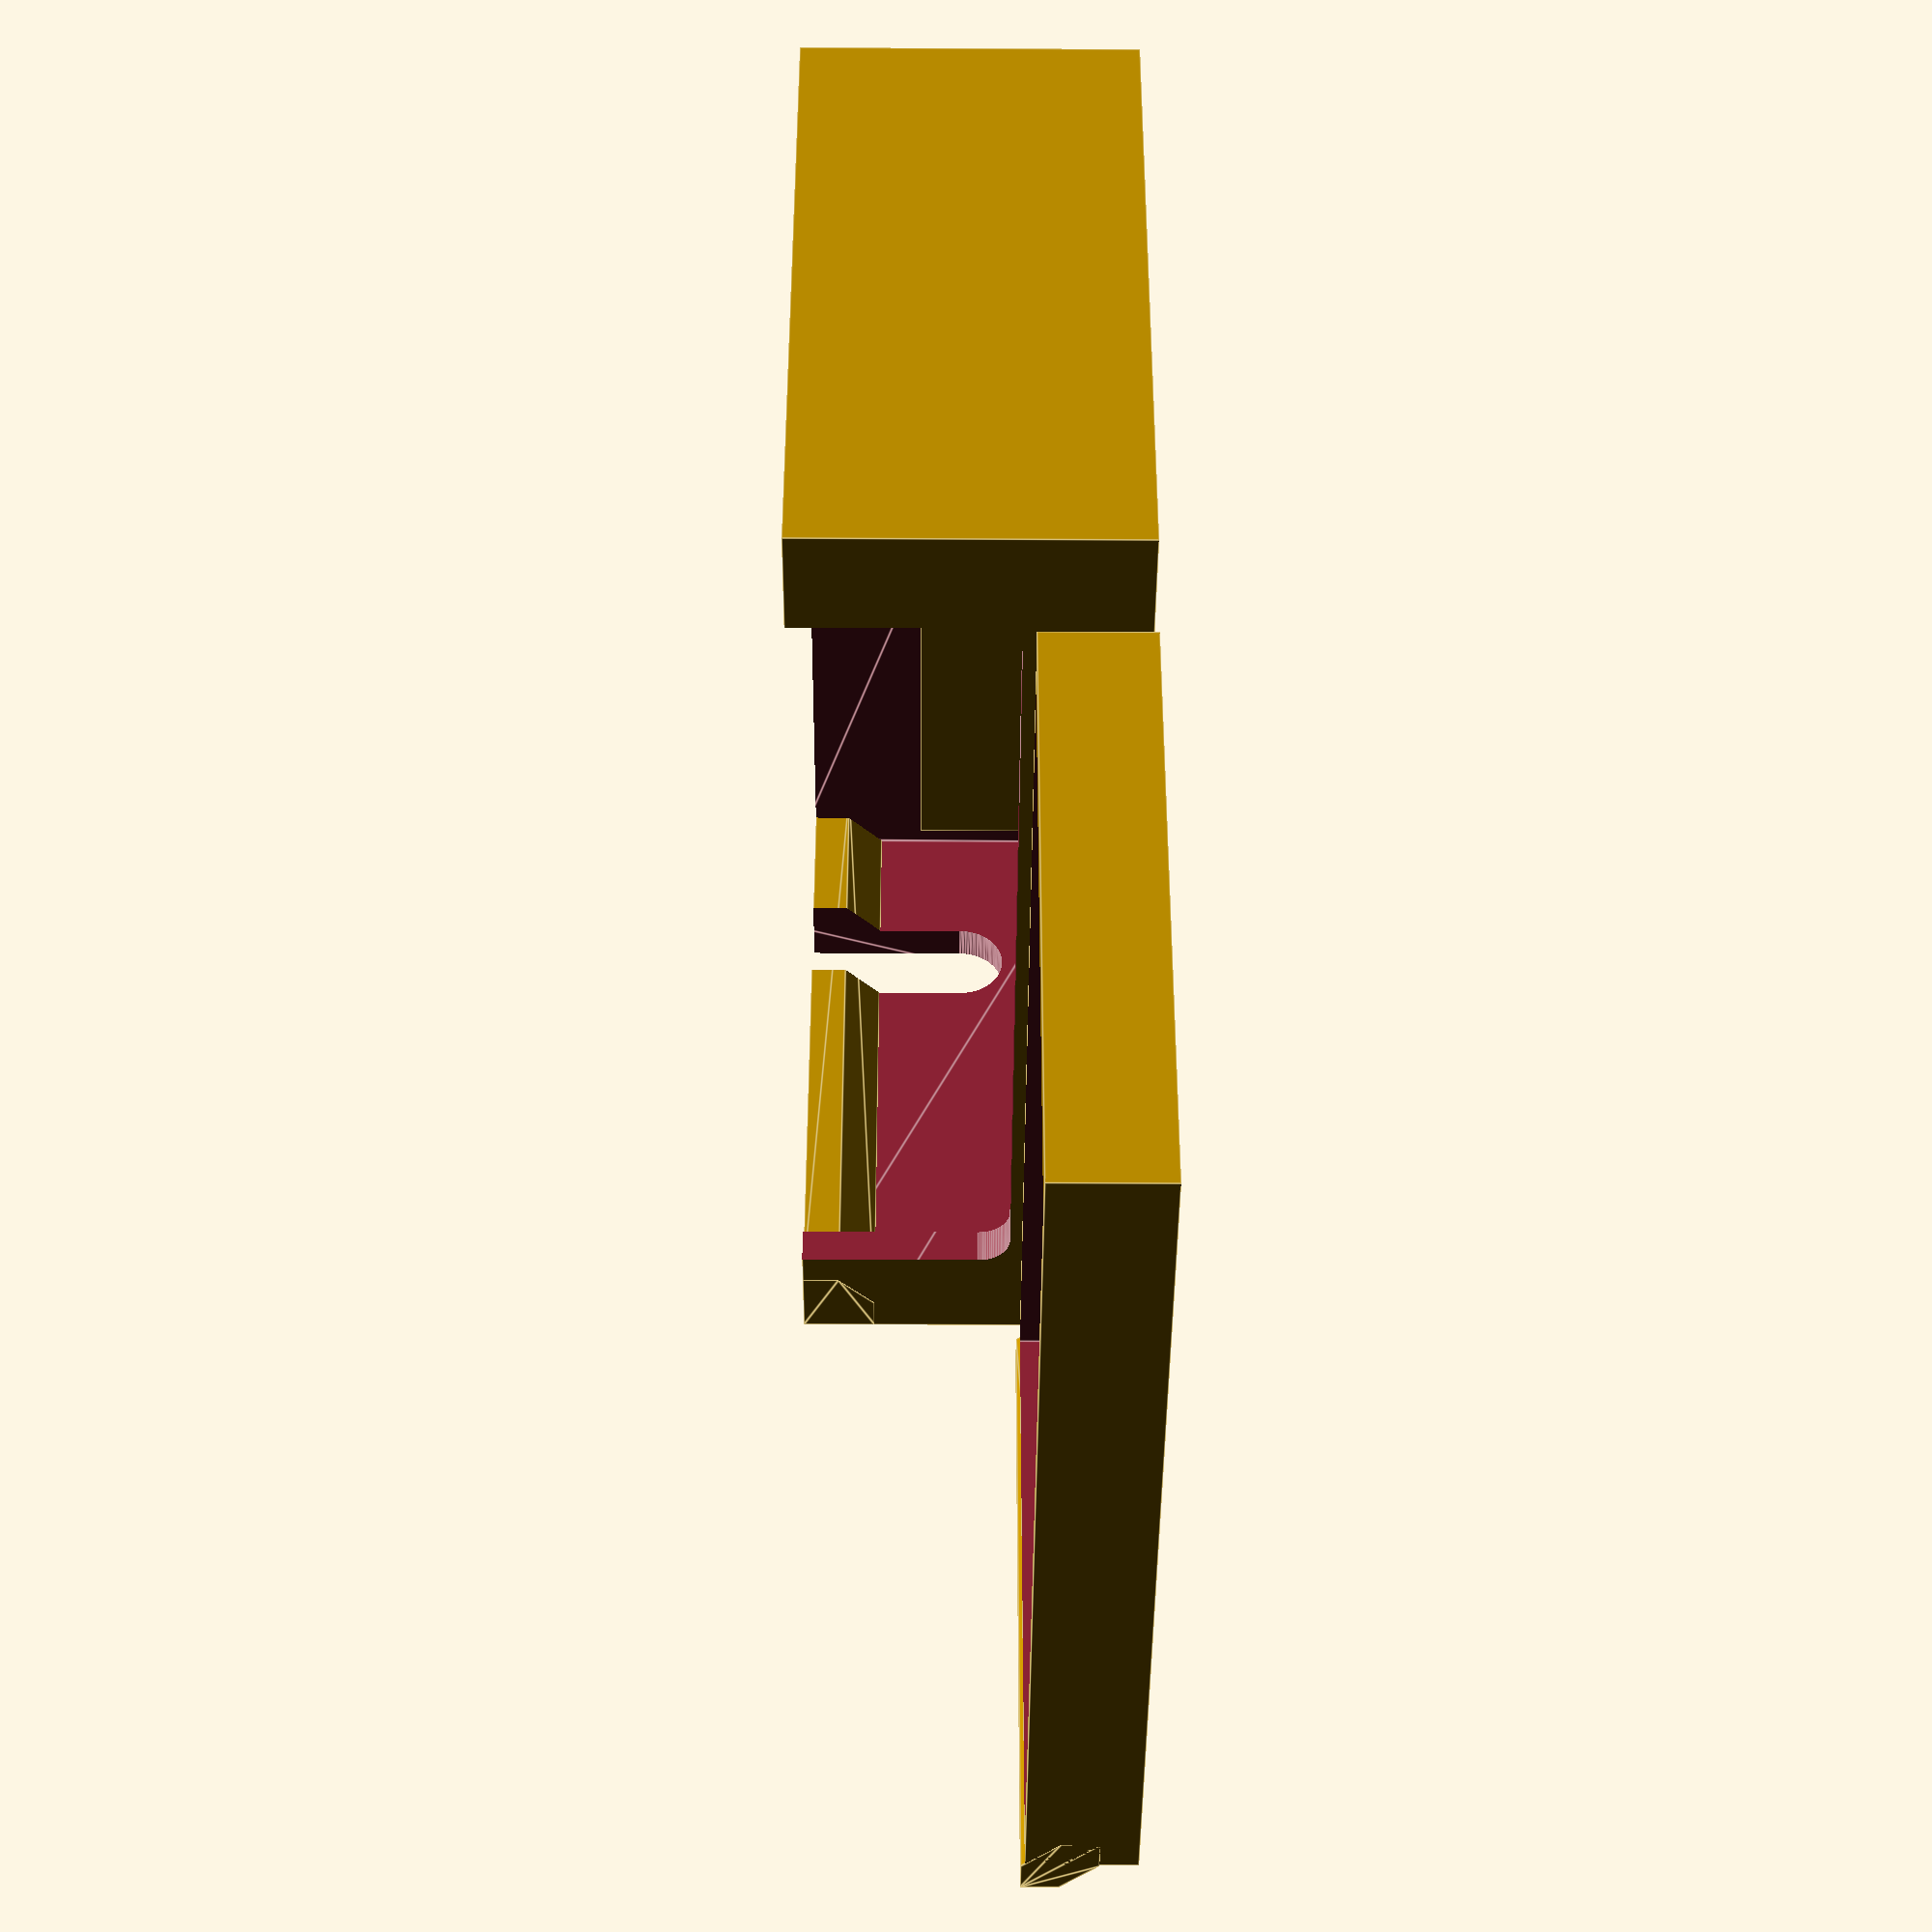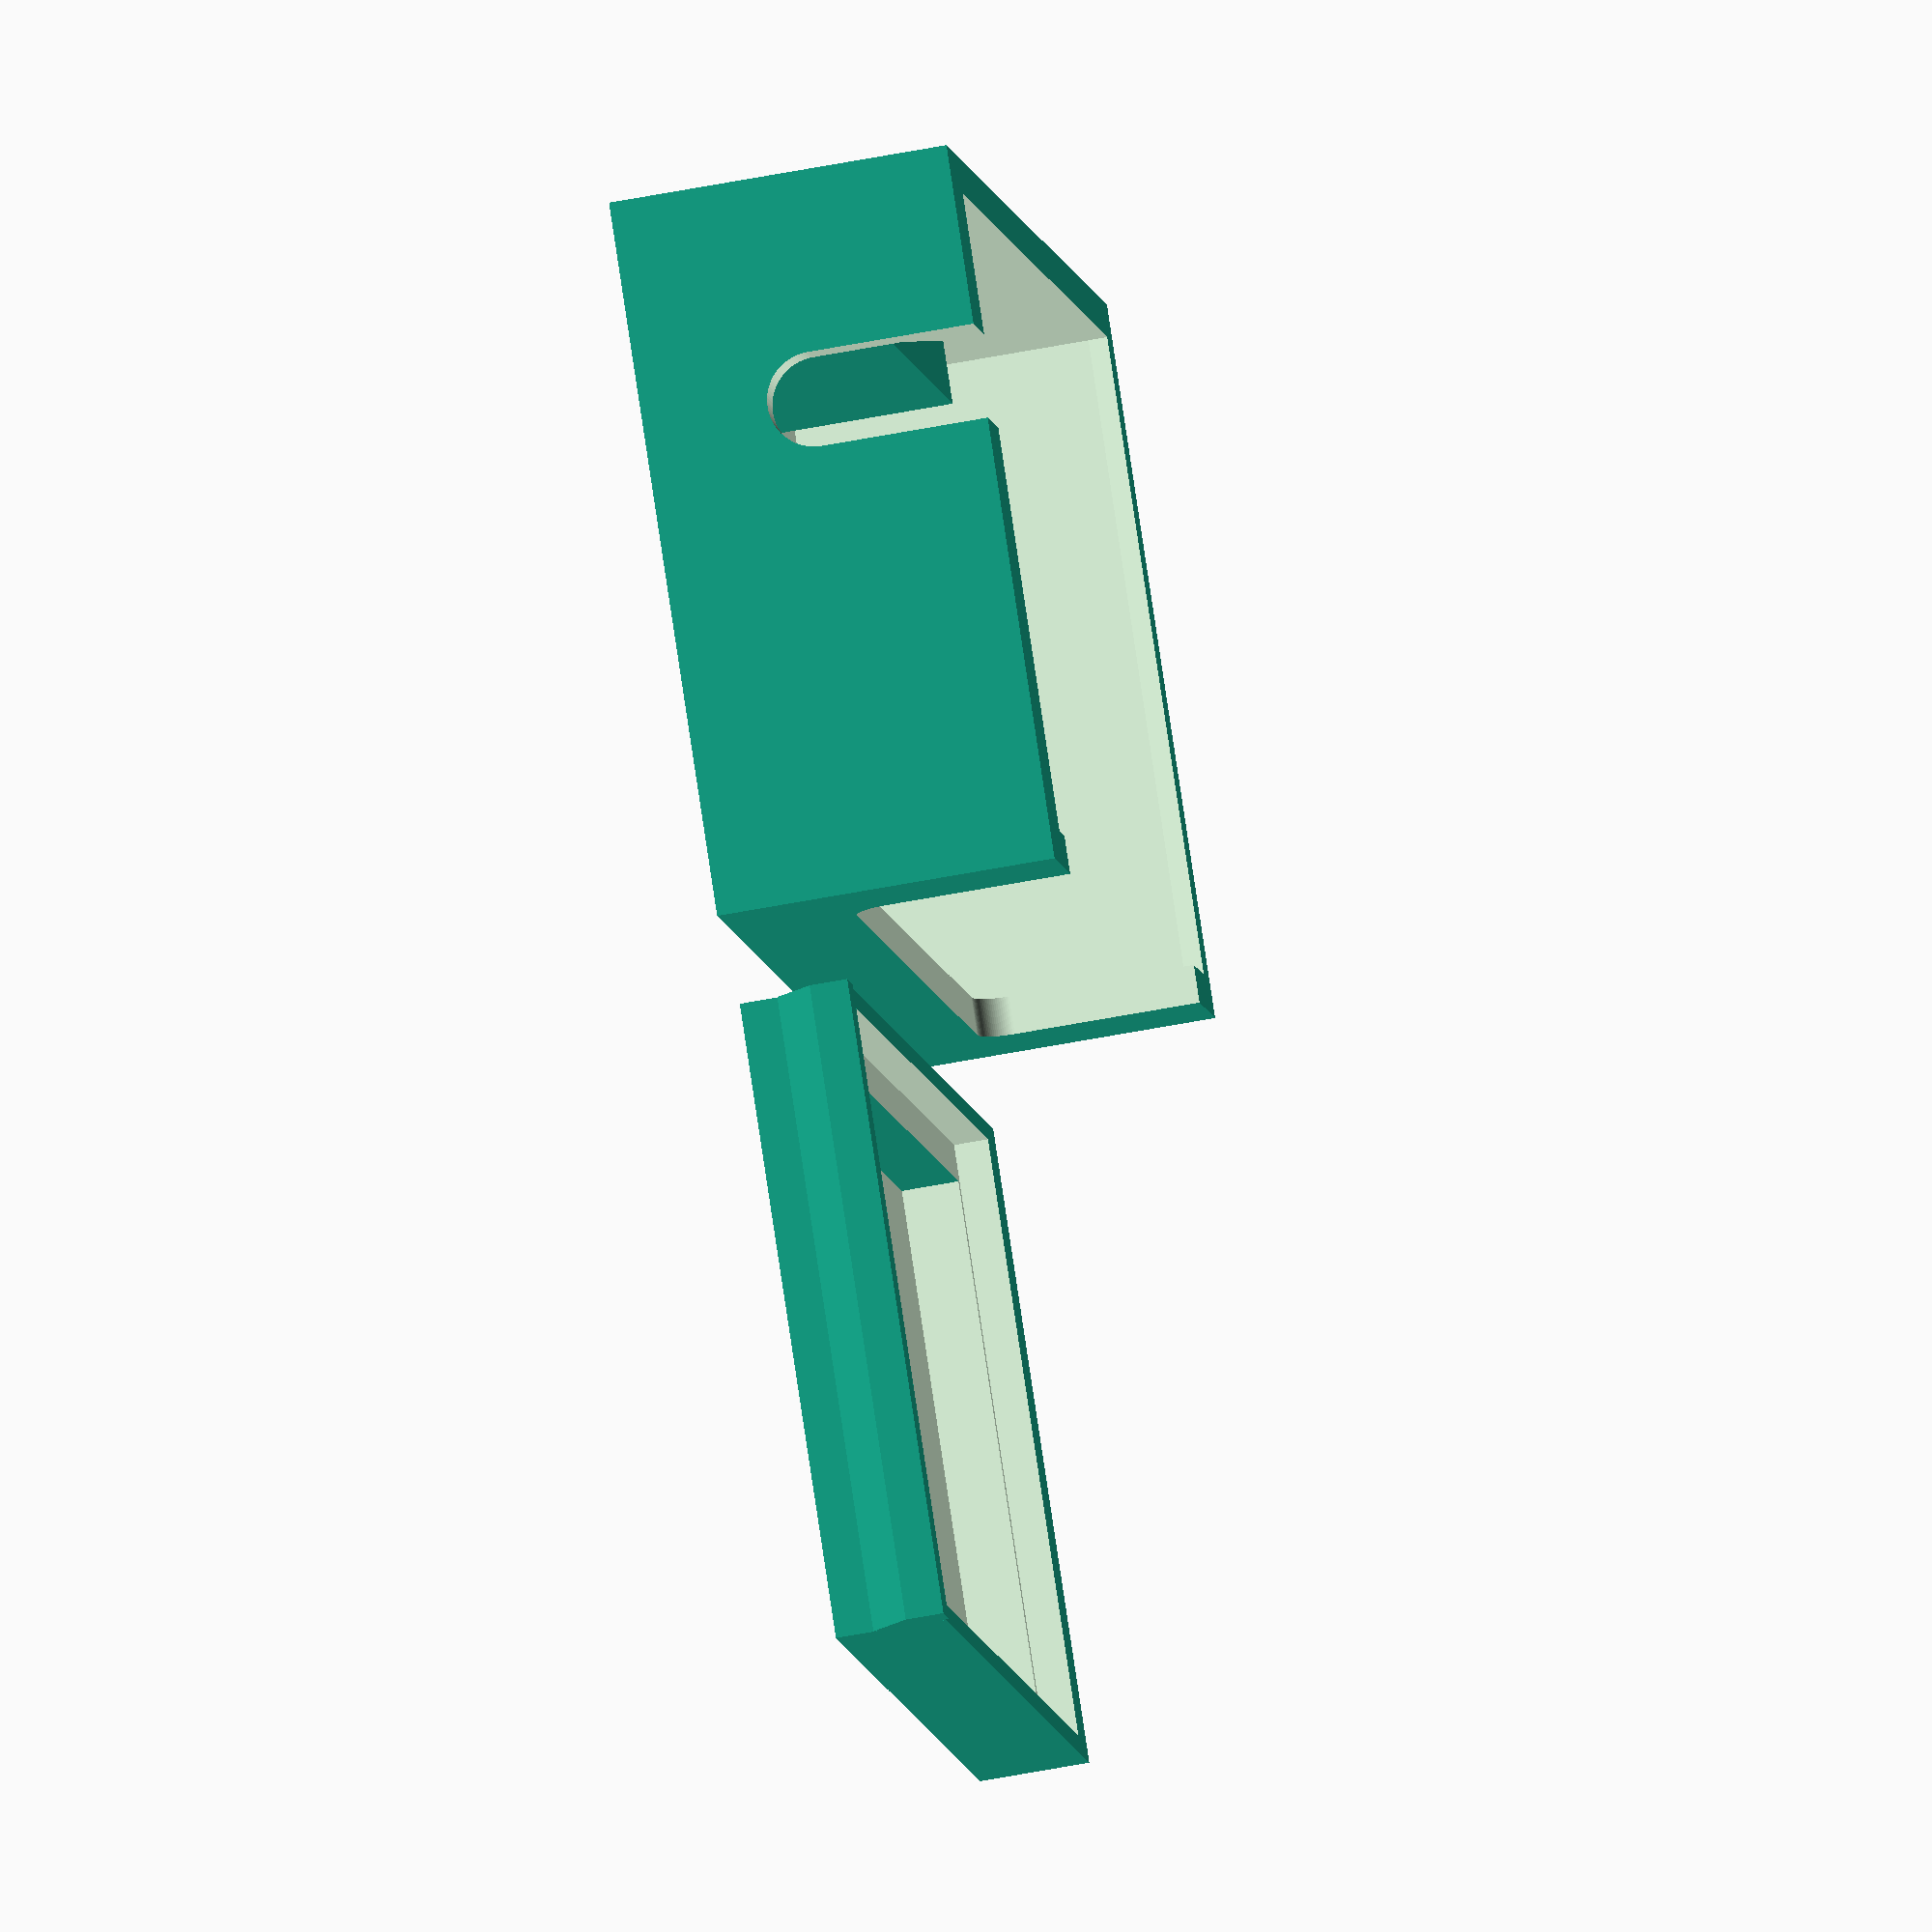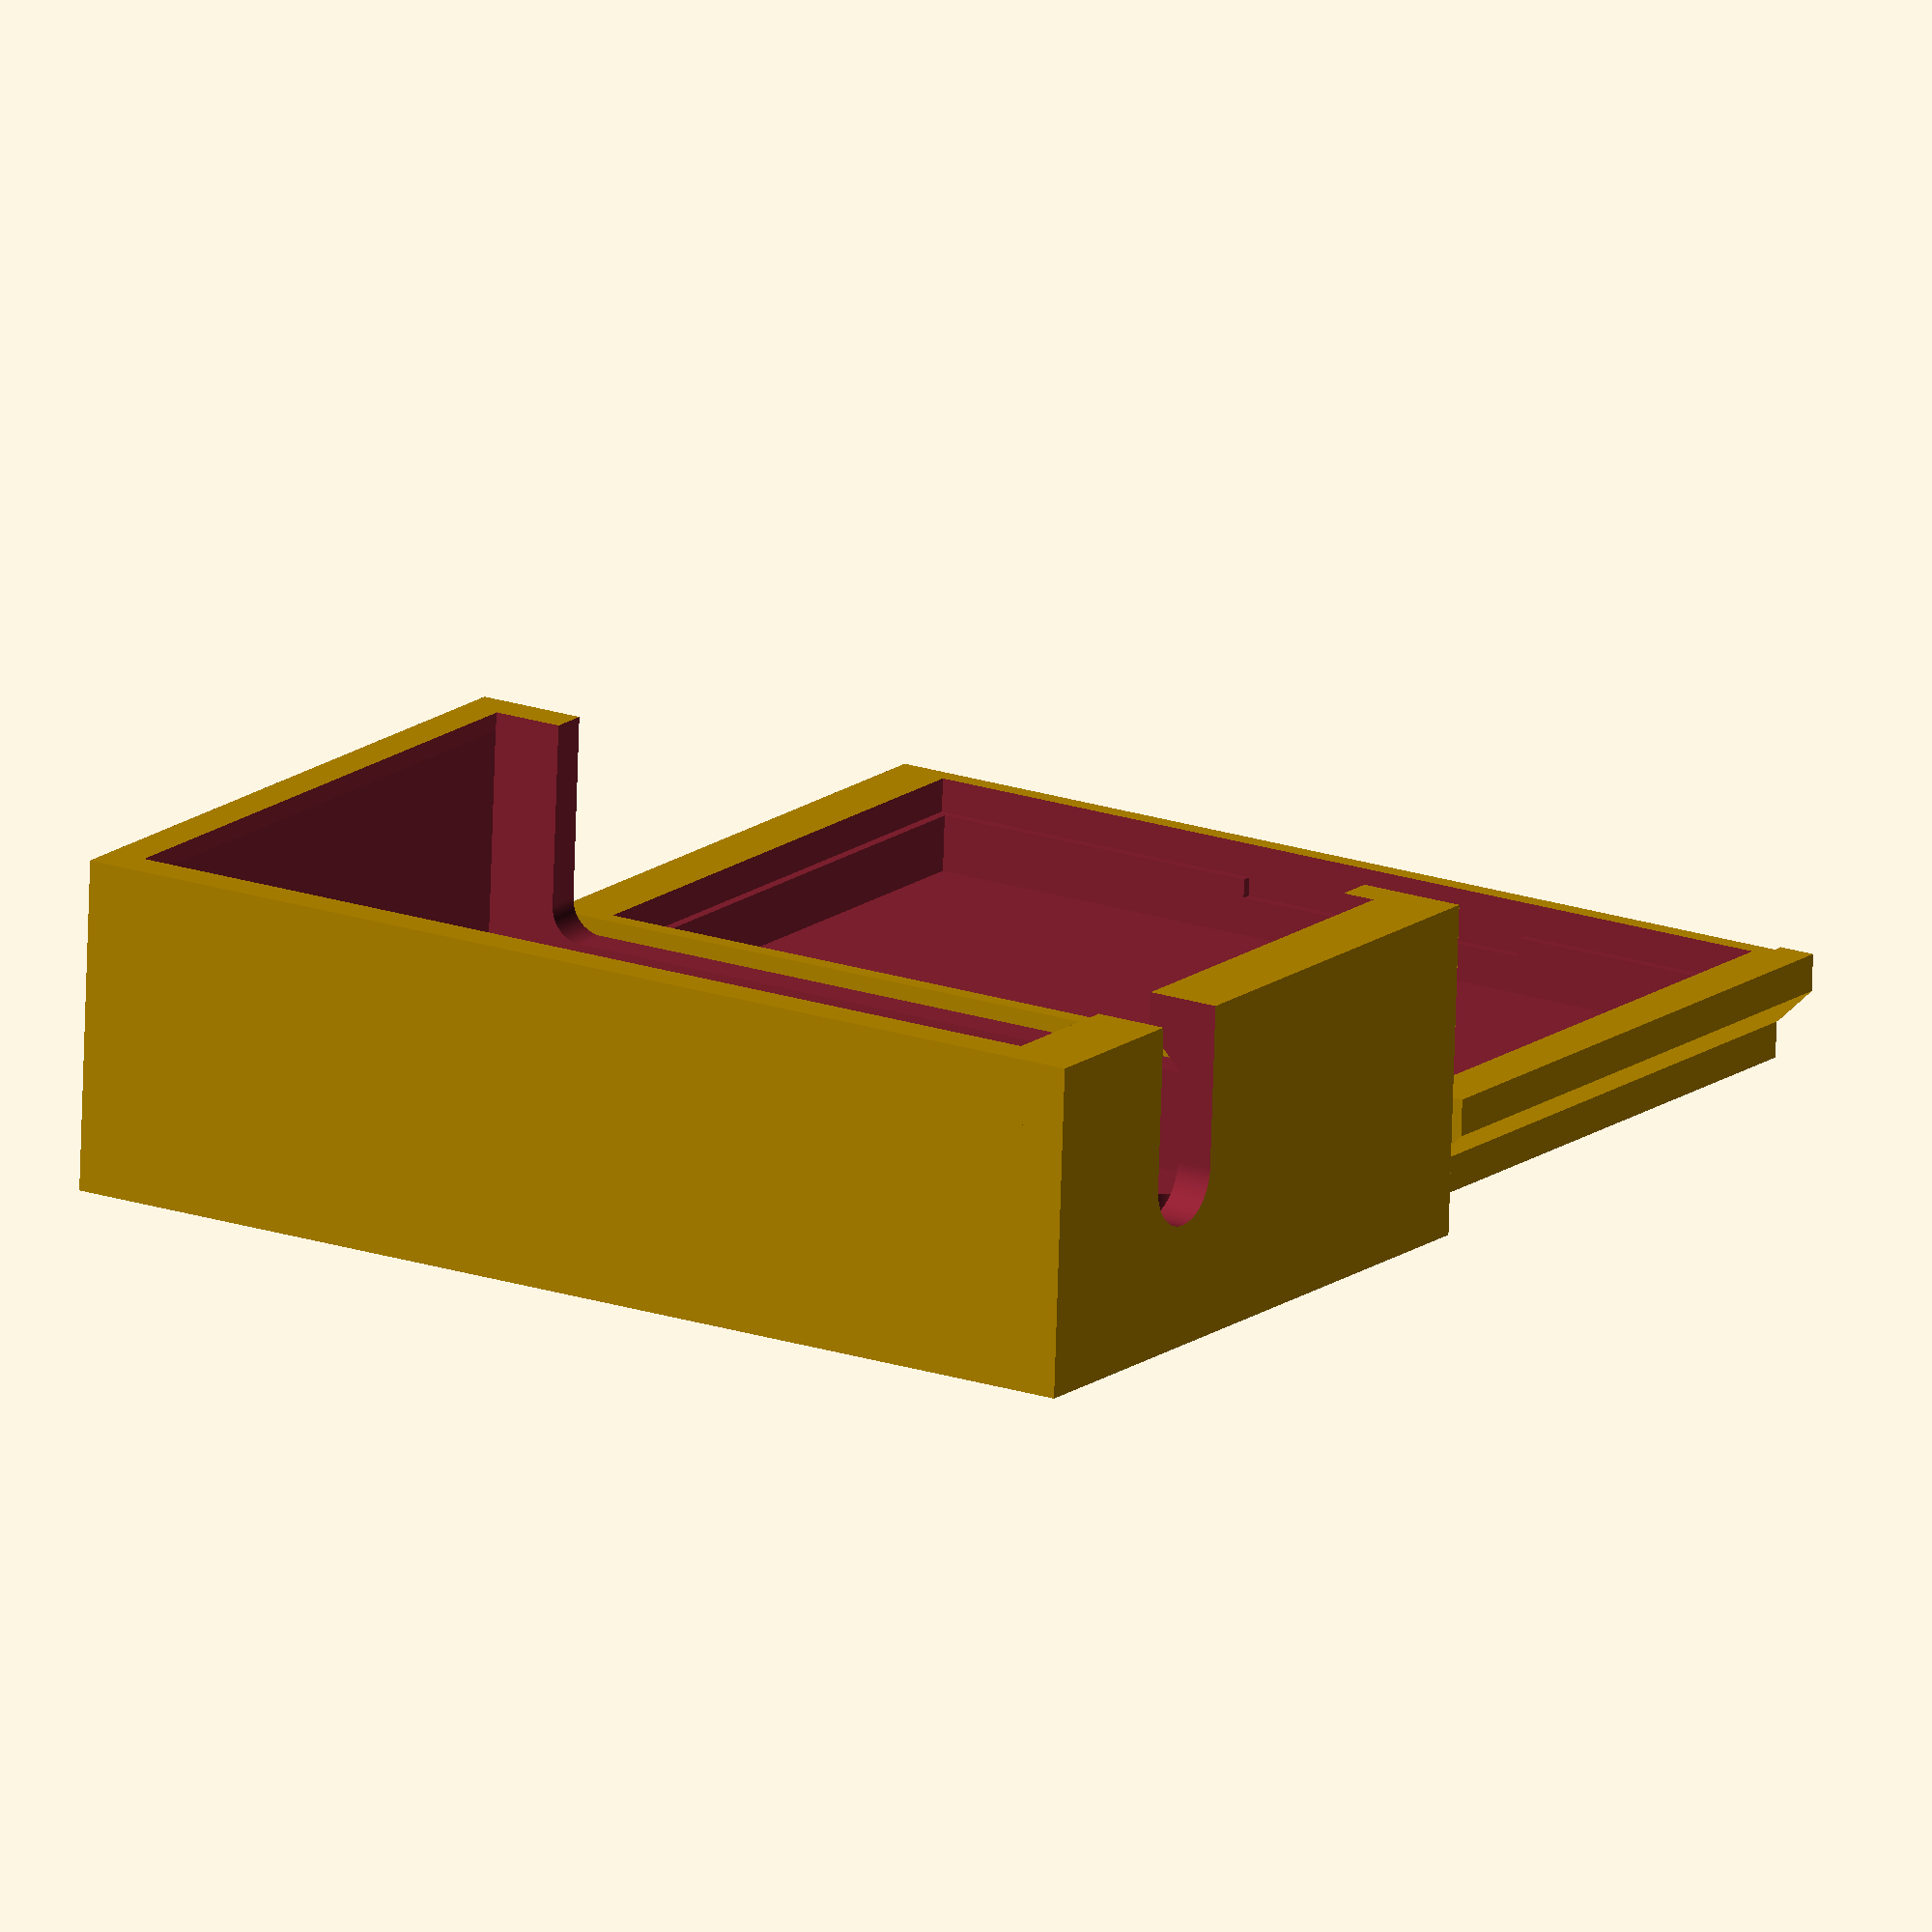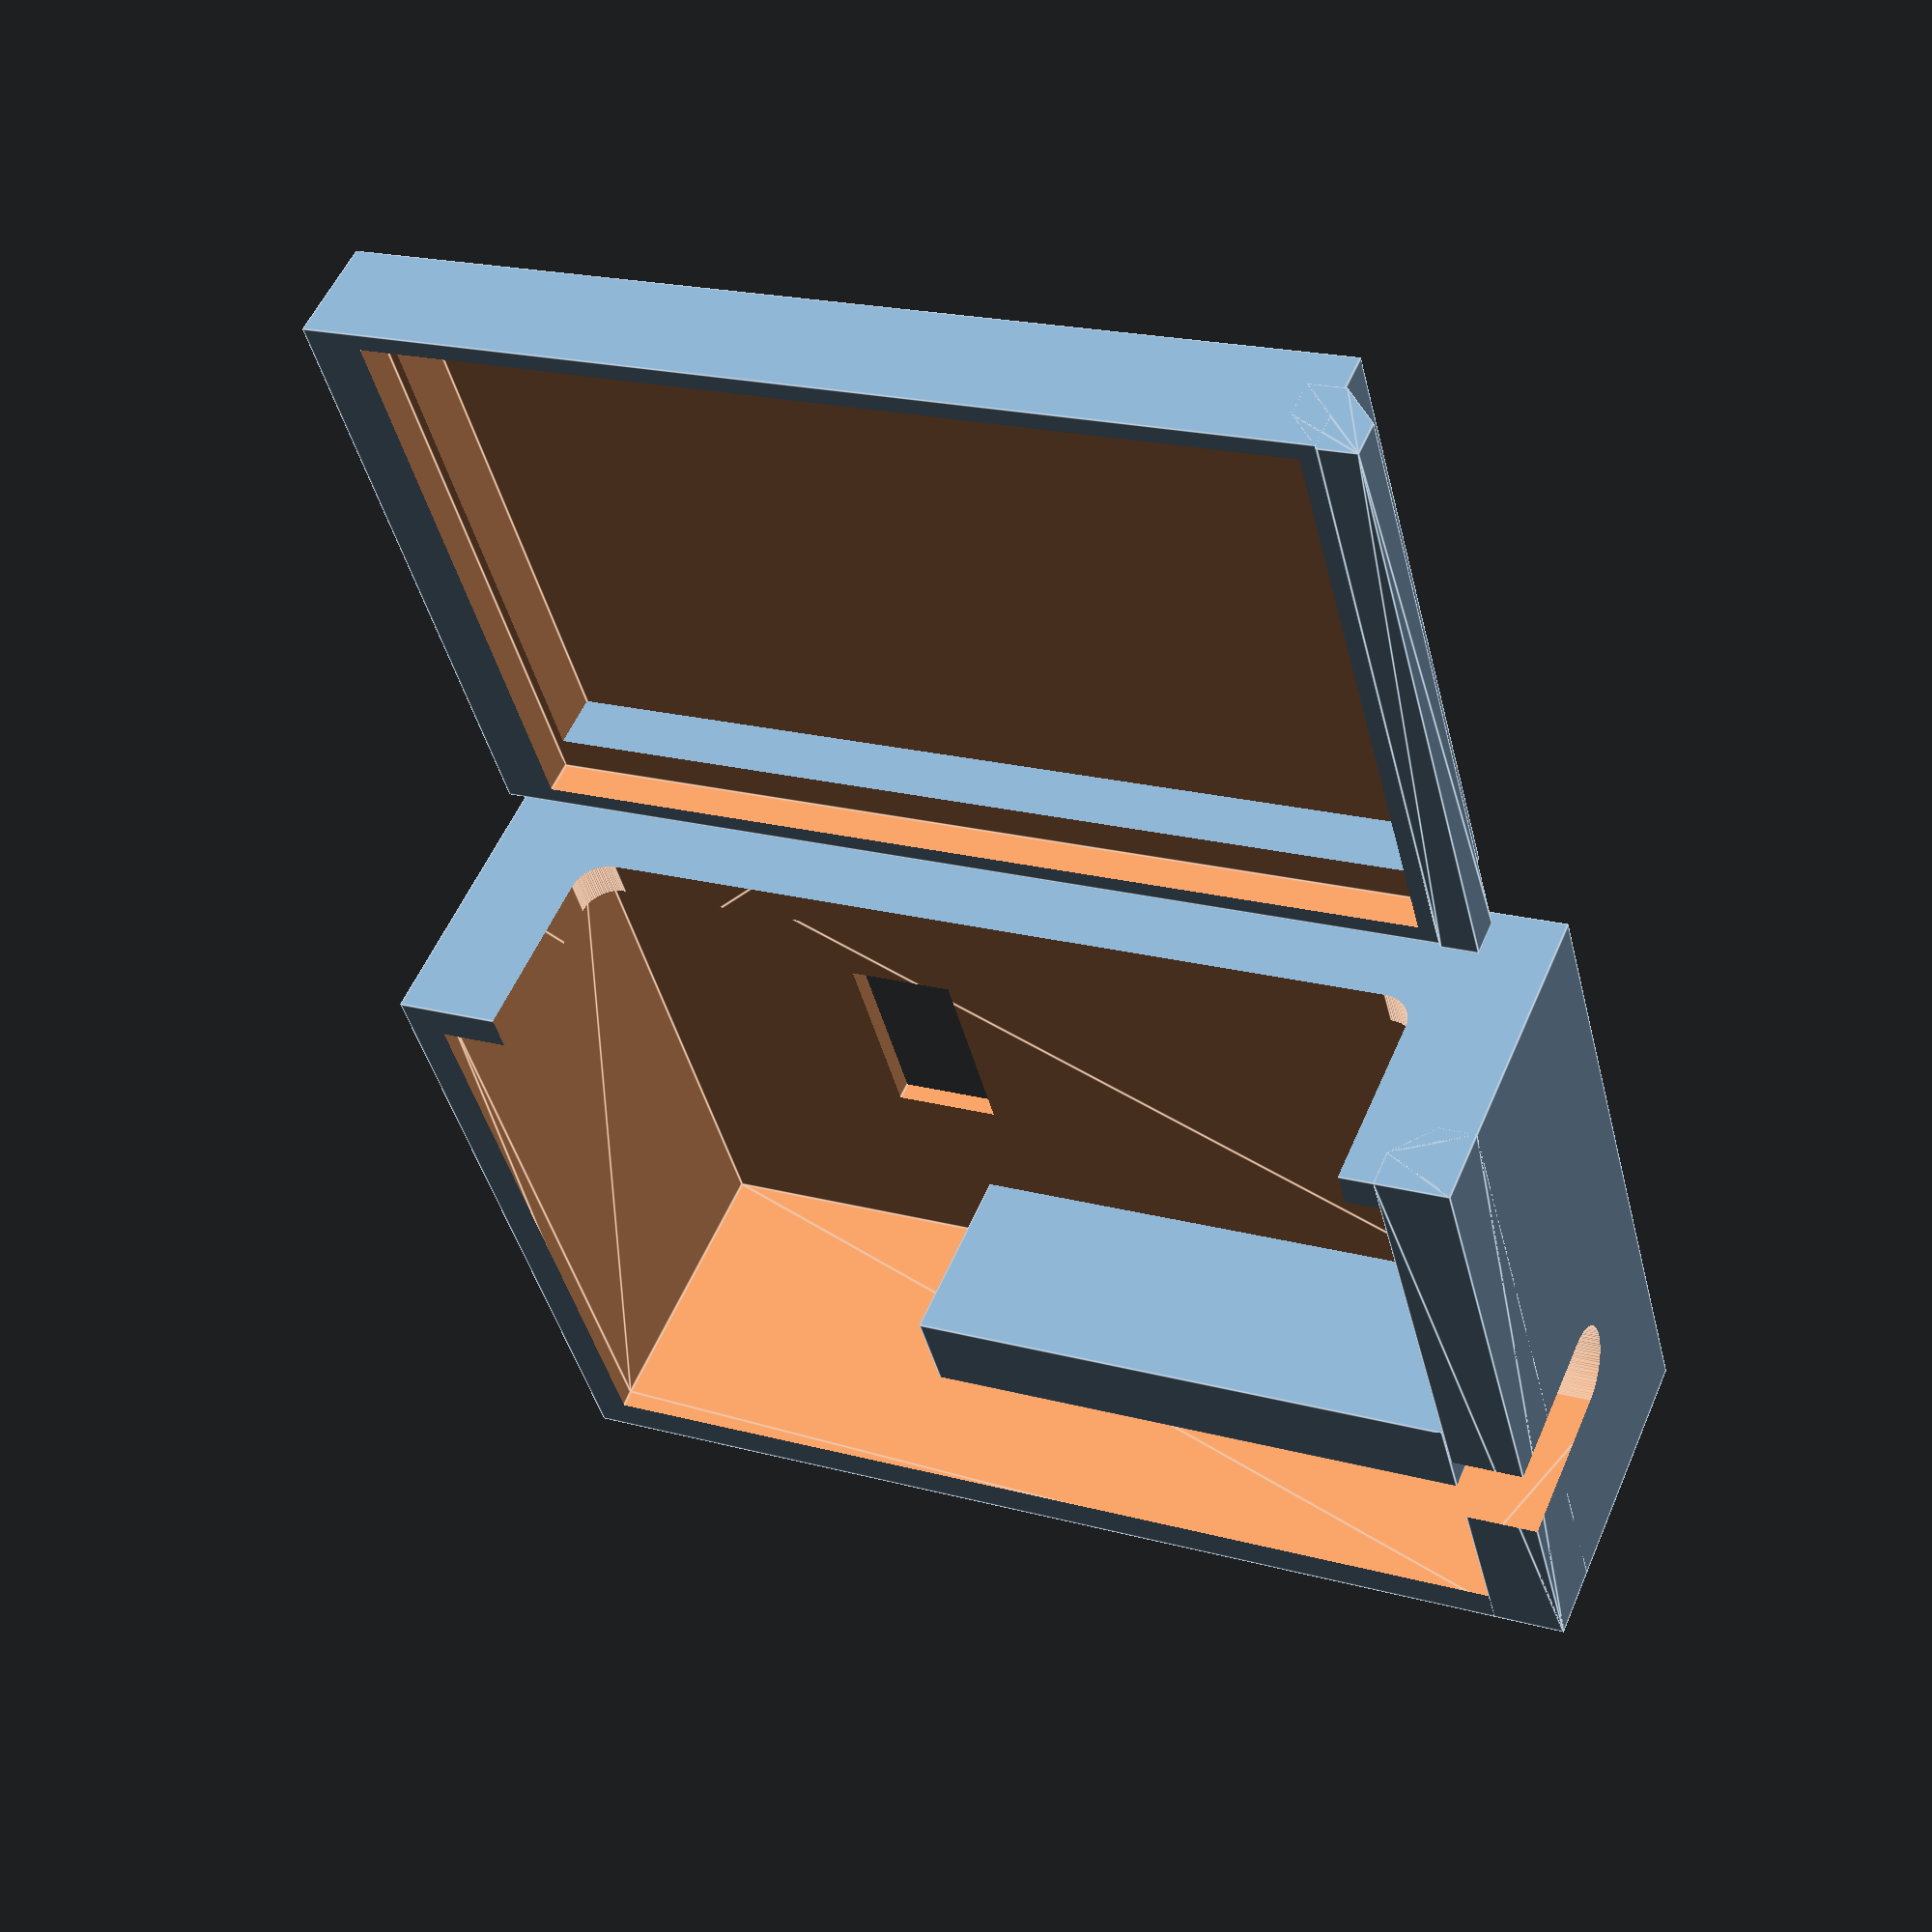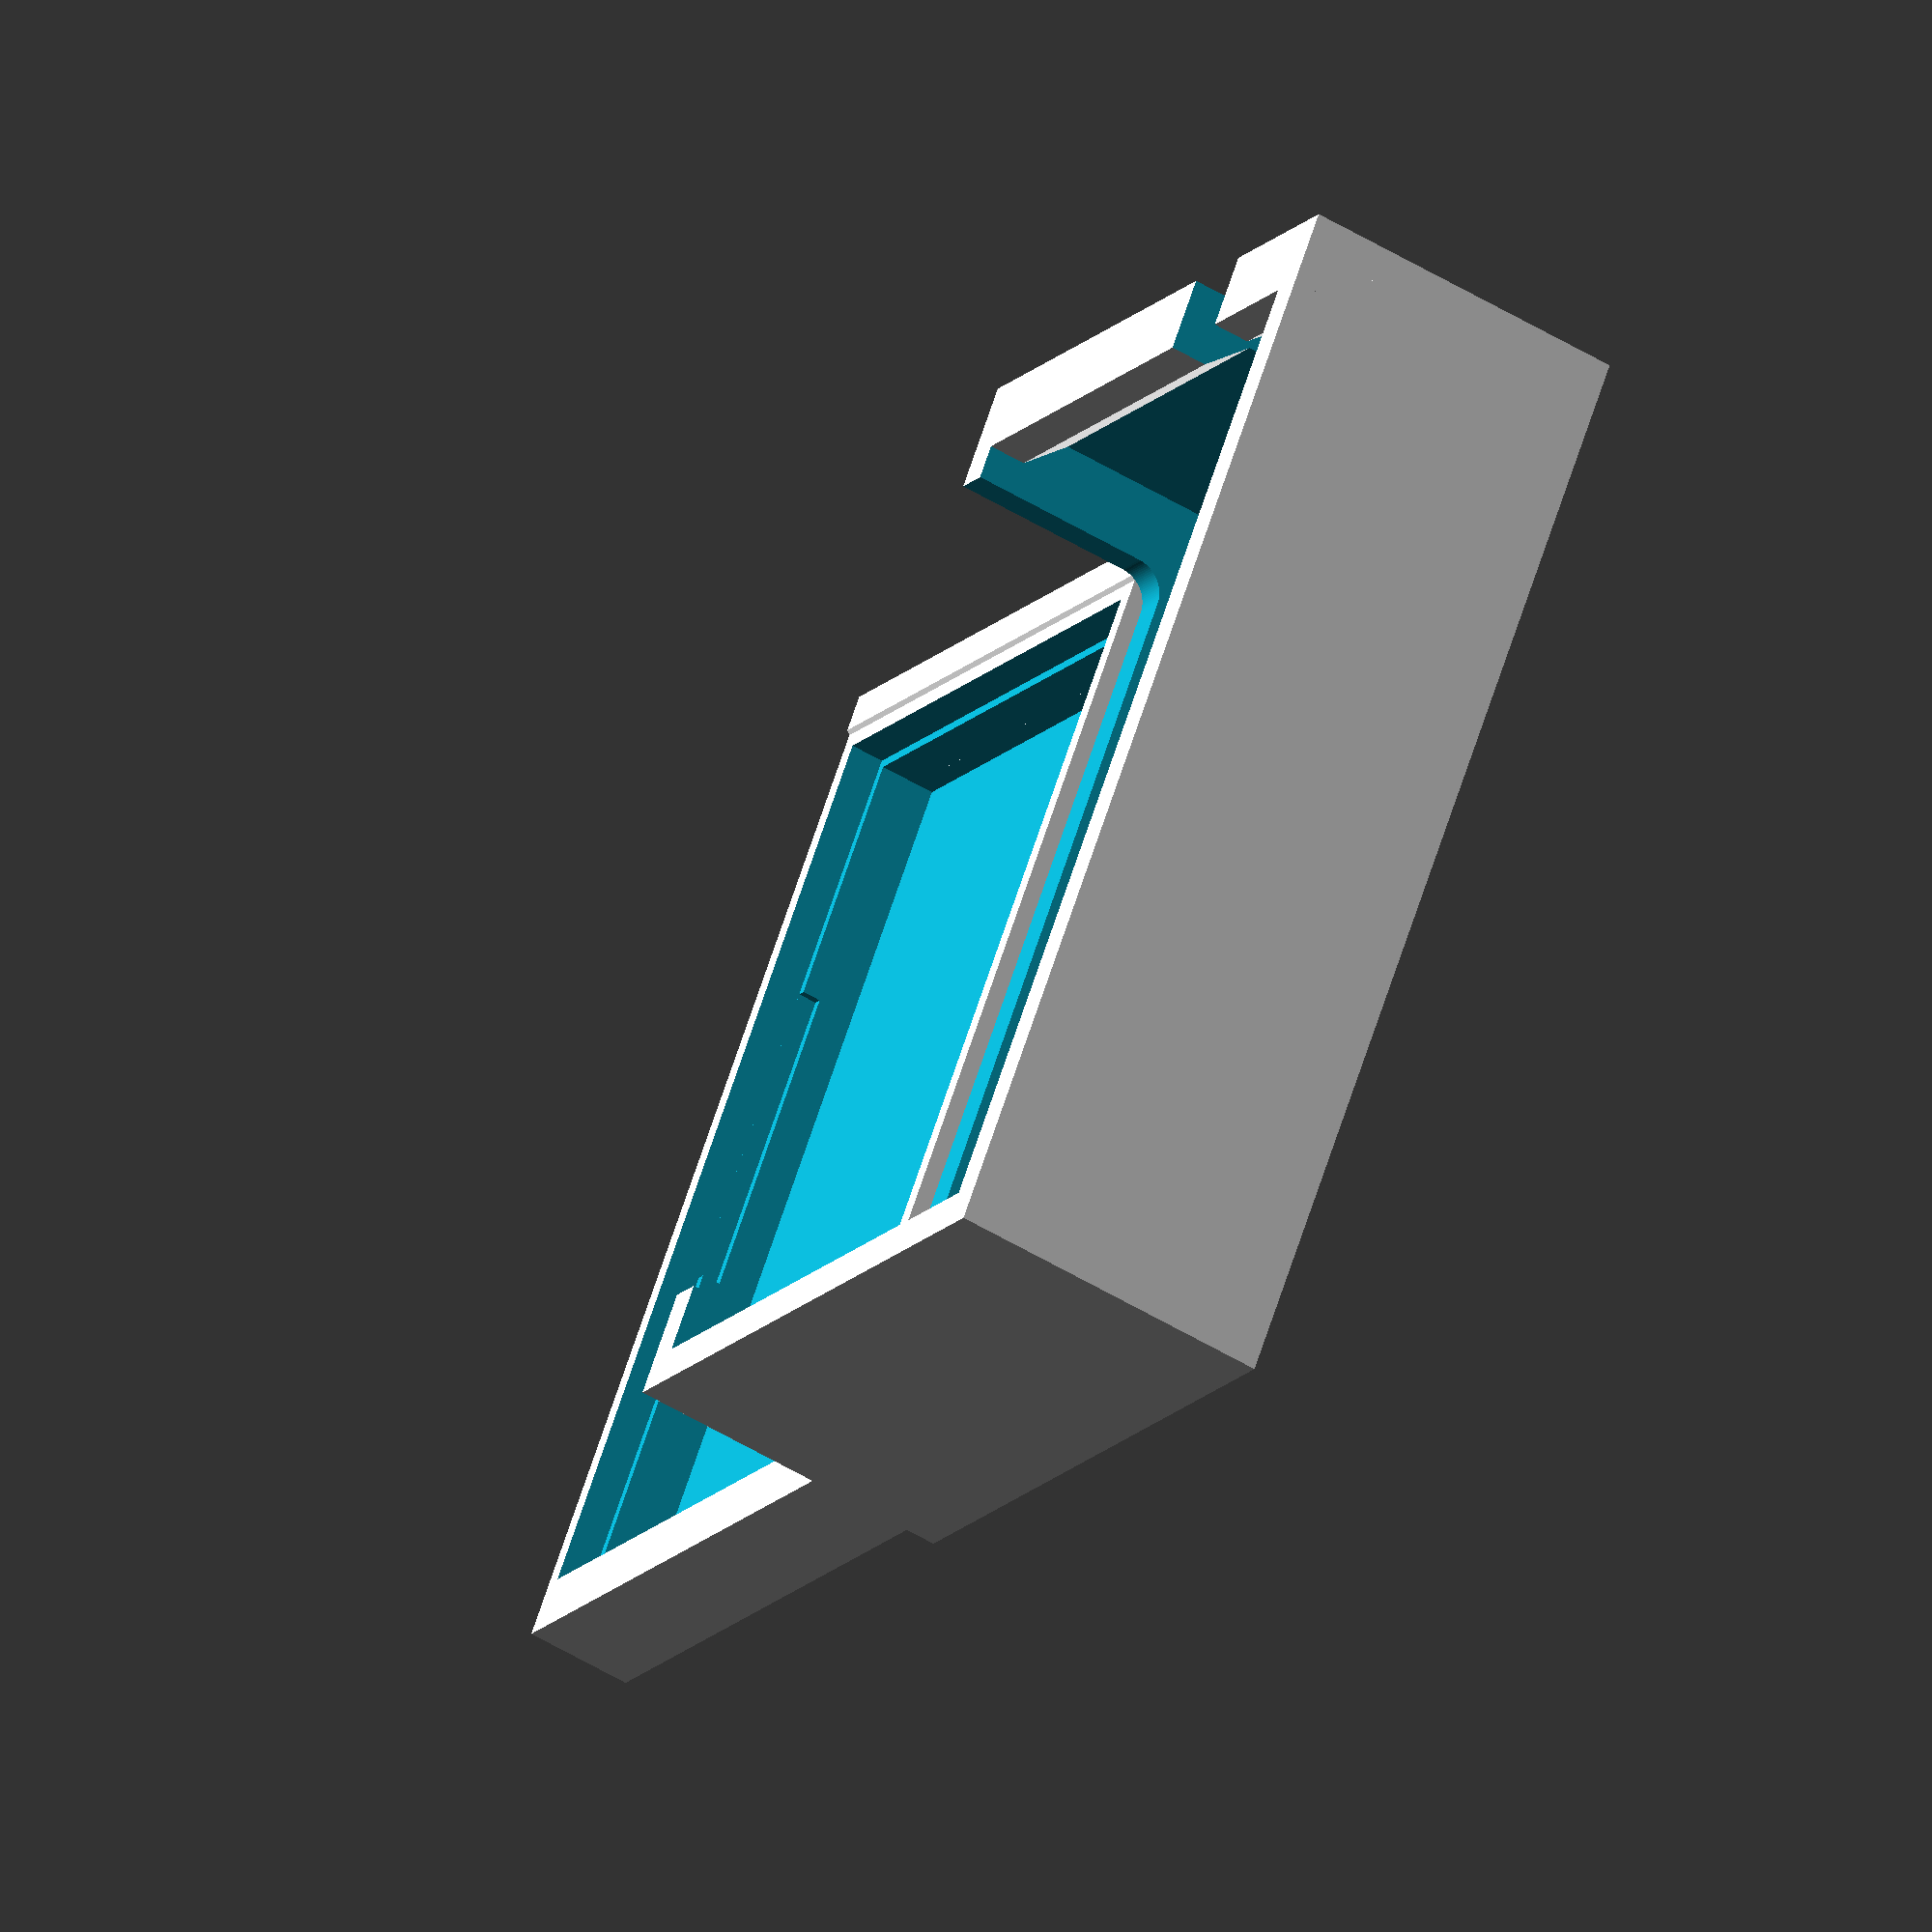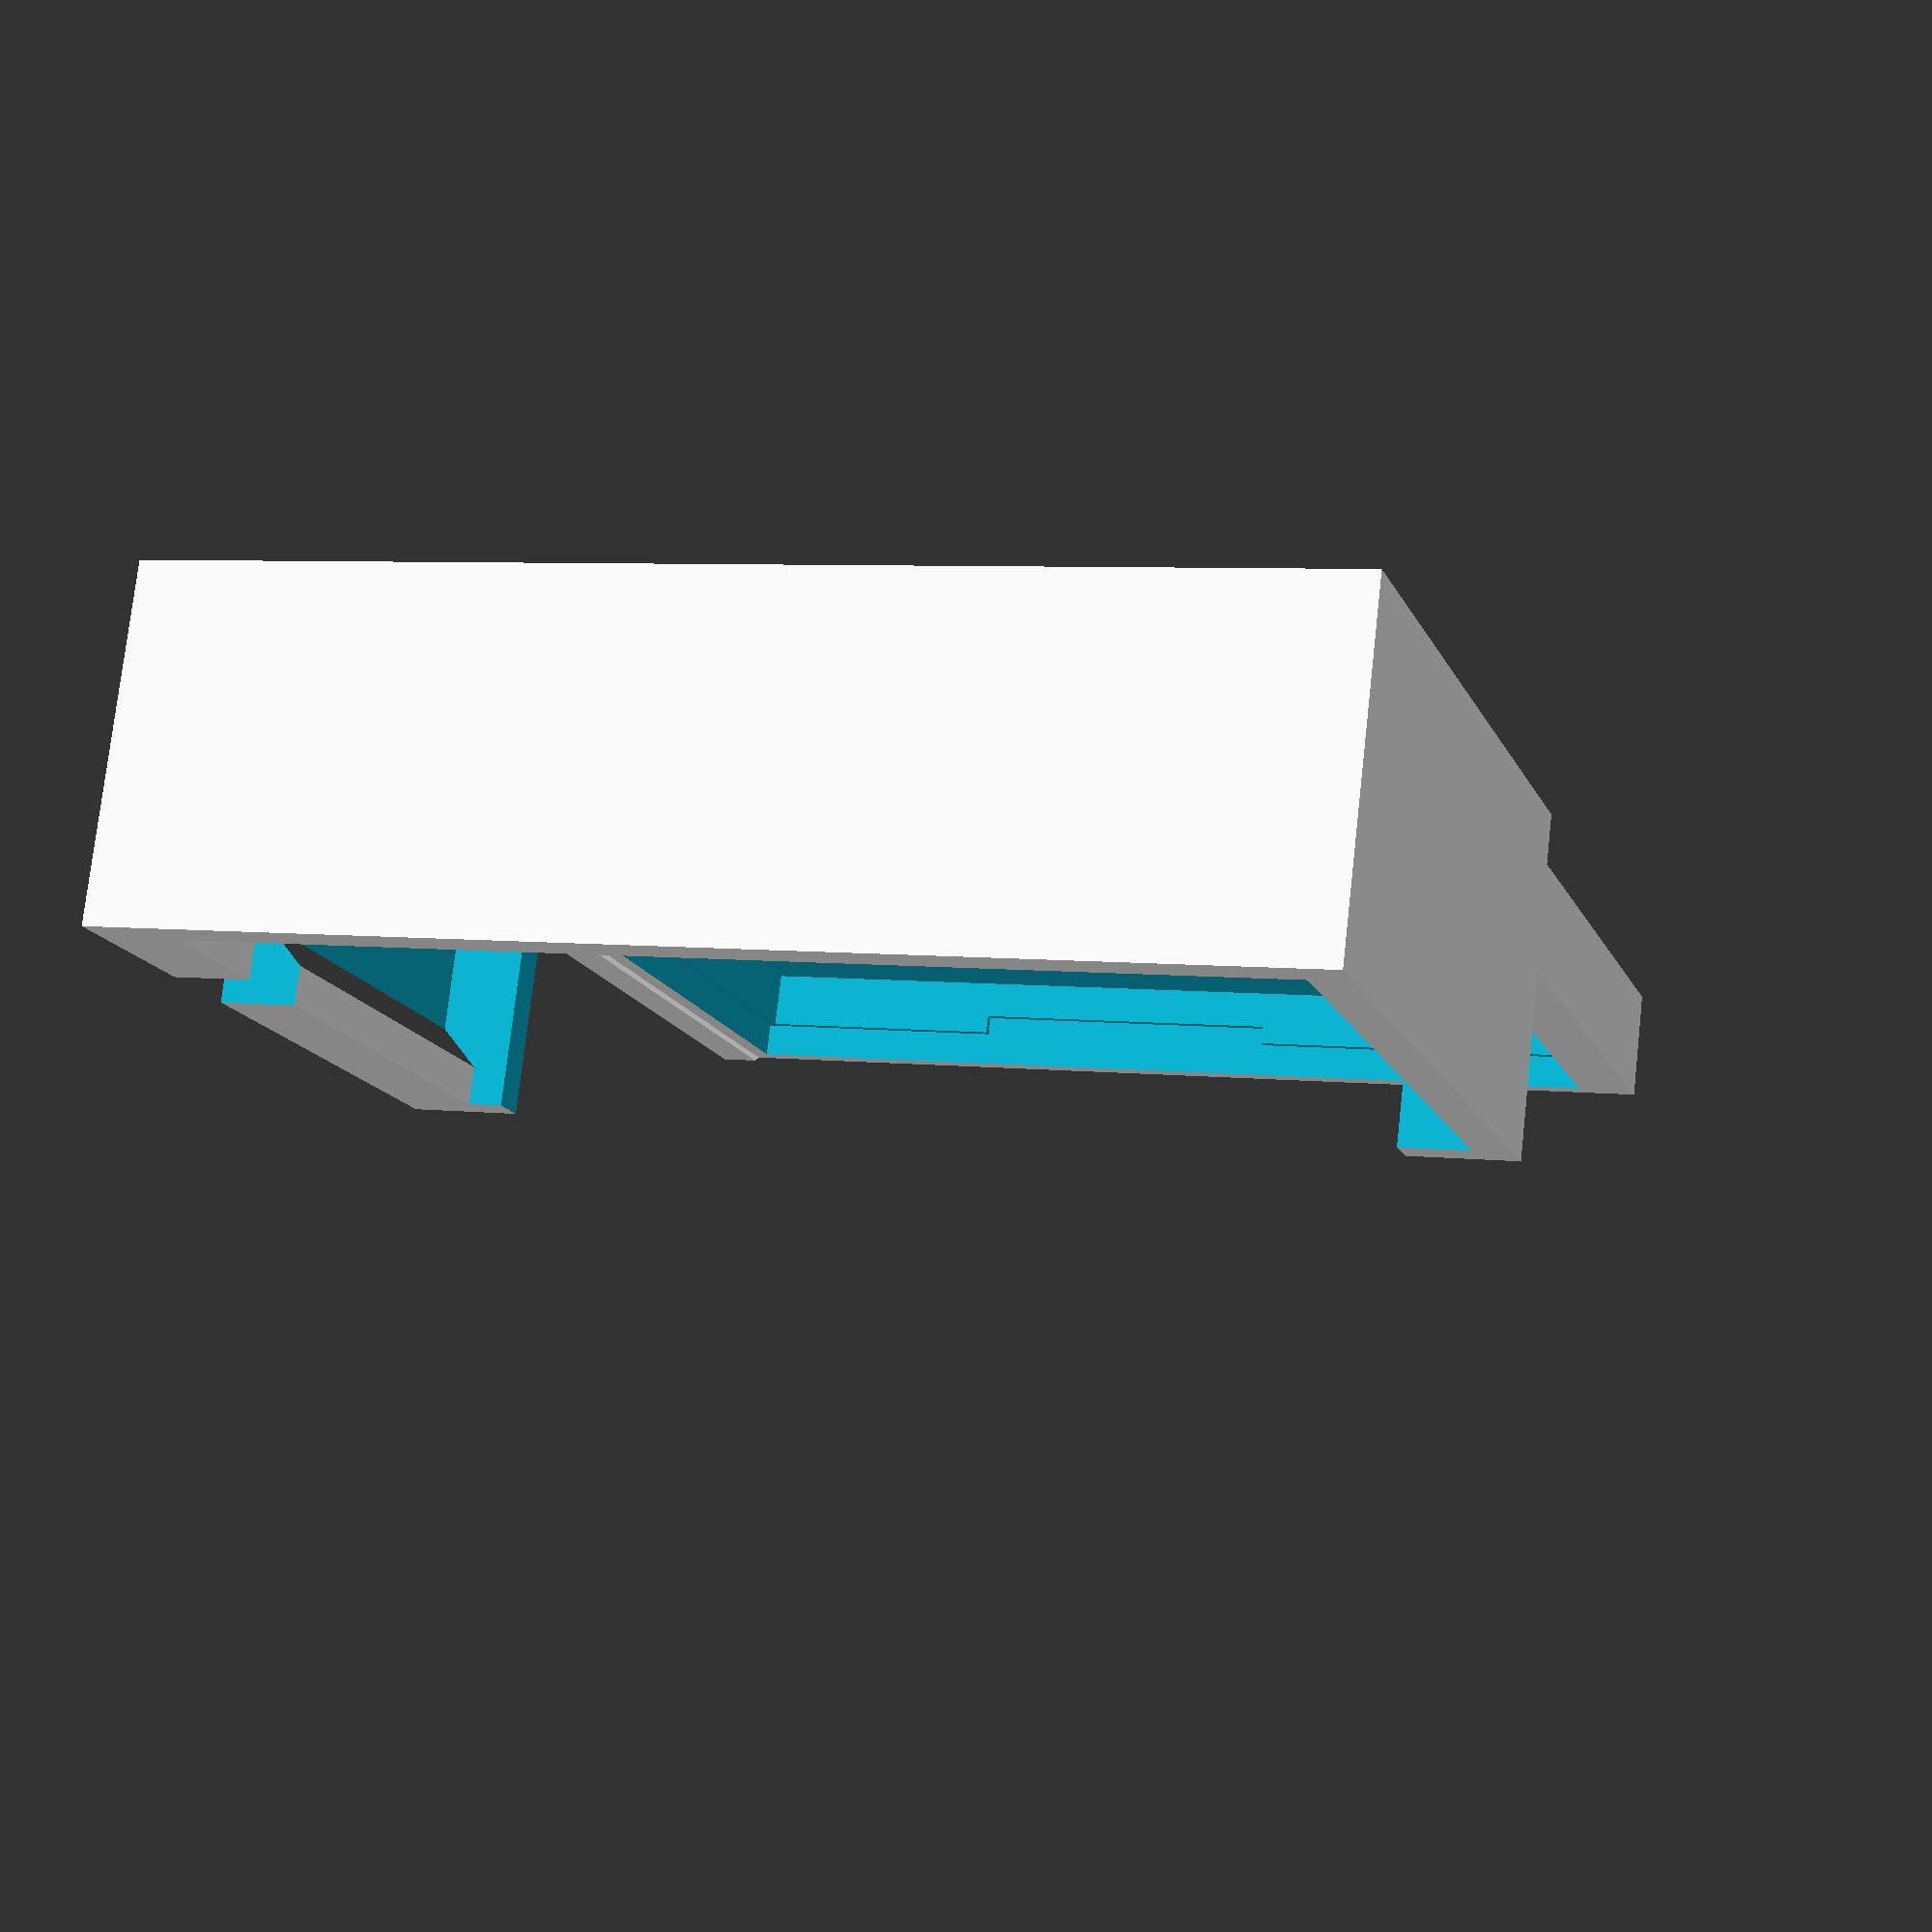
<openscad>
// Case for Door controller PCB

exit=0; // Make exit box
ranger=exit; // If to include ranger hole
header=1;   // How for 4 pin header for ranger

// Tolerances for your printer
t=0.1;  // General xy tolerance/margin
z=0.5;  // General z tolerance/margin
clip=0.1;  // Clip size
lip=2; // Lip size

// Thickness of walls
sidet=2;
frontt=1;
backt=1;

// PCB
pcbw=31.75;
pcbh=50;
pcbt=1.8;
pcbf=11;
pcbb=3;
pcbe=0.5;
pcbm=1;
pcby=2;

// Wire size
wire=5;
wirex=12;
wirey=0;

// Box size
boxw=sidet*2+t*2+pcbw+pcbm*2;
boxh=sidet*2+t*2+pcbh+pcbm*2+lip*2;
boxt=frontt+t+pcbf+pcbt+pcbb+backt;

// Screw contacts
screwsx=4-pcbw/2;
screwsy=2.5+sidet+t+pcbm-boxh/2+pcby;
screwsd=3.5;
screwss=5;
screwsn=10;
screwst=4;

// Ranger hole
rangerw=8;
rangerh=6;
rangerx=-3;
rangery=-4.5;

// Header hole
headerw=11;
headerh=5.5+0.5;
headerx=15.875-0.5; // Centre of header
headery=13.175+0.87;

// Exit box
exitw=90;
exith=exitw;
exitx=-exitw/2+rangerx;
exity=-exith/2+rangery;
screws=60;
screwd=3.5;
slot=10;

$fn=100;

module label(x,y,s,t)
{
    translate([x,y,-0.01])
    minkowski()
    {
        linear_extrude(height=0.01)
        mirror([1,0,0])
        text(t,size=s,halign="center",valign="center",font="FiveByNineJTD:style=ExtraLight");
        cylinder(d1=1,d2=0,h=frontt-0.2,$fn=8);
    }
}

module screwlabel(p,s,t)
{
    label(12,screwsy+p*screwss,screwss*s,t);
}

module wirecut()
{
    translate([boxw/2-wirex,boxh/2+1,boxt-backt-pcbb-pcbt-wire/2-z-wirey])
    rotate([90,0,0])
    hull()
    {
        cylinder(d=wire,h=sidet+2+lip);
        translate([0,boxt,0])
        cylinder(d=wire,h=sidet+2+lip);
    }   
}

module rangerhole()
{
    // Ranger hole
    if(ranger)
    translate([rangerx-rangerw/2,rangery-rangerh/2,-t])
    cube([rangerw,rangerh,frontt+t*2]);
}

module lid()
{
    if(exit)
    {
        difference()
        {
            translate([exitx,exity,0])
            cube([exitw,exith,boxt]);
            hull()
            {
                translate([exitx+sidet,exity+sidet,frontt])
                cube([exitw-sidet*2,exith-sidet*2,boxt-frontt-backt]);
                translate([exitx+sidet,exity+sidet+clip,boxt])
                cube([exitw-sidet*2,exith-sidet*2-clip*2,1]);
            }
            rangerhole();
            label(exitx+exitw/2,exity+exith/2+exith/4,exith/4,"EXIT");
        }
    }
    else
    difference()
    {
        translate([-boxw/2,-boxh/2,0])
        cube([boxw,boxh,boxt]);
        hull()
        {
            translate([sidet-boxw/2,sidet-boxh/2,frontt])
            cube([boxw-sidet*2,boxh-sidet*2,boxt-frontt-backt]);
            translate([sidet-boxw/2,sidet+clip-boxh/2,boxt])
            cube([boxw-sidet*2,boxh-sidet*2-clip*2,1]);
        }
        if(!exit)
        {
            // Screw holes
            for(y=[0:screwsn-1])
            translate([screwsx,screwsy+y*screwss,-1])
            cylinder(d=screwsd,h=boxt+2);
        }
        // Screw slot
        translate([screwsx,screwsy,boxt-backt-pcbf-pcbt+screwst])
        rotate([0,-90,0])
        hull()
        {
            cylinder(d=screwsd,h=boxw);
            translate([boxt,0,0])
            cylinder(d=screwsd,h=boxw);
            translate([0,screwss*(screwsn-1),0])
            cylinder(d=screwsd,h=boxw);
            translate([boxt,screwss*(screwsn-1),0])
            cylinder(d=screwsd,h=boxw);
        }
        // Wire slot
        wirecut();
        if(!exit)
        {
            // Screws text
            screwlabel(-0.15,1,"-");
            screwlabel(0.95,1,"+");
            screwlabel(2.5,1.5,"3");
            screwlabel(4.5,1.5,"2");      
            screwlabel(6.5,1.5,"1");
            screwlabel(8.5,1.5,"R");
        }
        else
        label(exitx+exitw/2,exity+exith/2+exith/4,exith/4,"EXIT");
        rangerhole();
        if(header)
        translate([headerx-pcbw/2-headerw/2,sidet+t+pcbm-boxh/2+pcby+headery-headerh/2,-1])
        cube([headerw,headerh,frontt+2]);
    }
    // Back support
    translate([boxw/2-sidet-5,t+sidet-boxh/2+pcby+16,frontt-0.1])
    cube([5+t,32,boxt-pcbt-pcbb-backt-z-frontt]);
    if(exit)
    {
        difference()
        {
            translate([exitx,exity+exith-sidet,boxt-lip*2])
            hull()
            {
                cube([exitw,lip,lip]);
                translate([0,-lip,lip])
                cube([exitw,lip*2,lip]);
            }
            wirecut();
        }
    }else
    {  // Lip
        difference()
        {
            translate([-boxw/2,boxh/2-sidet,boxt-lip*2])
            hull()
            {
                cube([boxw,lip,lip]);
                translate([0,-lip,lip])
                cube([boxw,lip*2,lip]);
            }
            wirecut();
        }
    }
}

module base()
{
    difference()
    {
        union()
        {
            translate([sidet+t-boxw/2,sidet+t-boxh/2,0])
            cube([boxw-sidet*2-t*2,boxh-sidet*2-t*2-lip,backt+pcbb+pcbt]);
            if(!exit)
            {
                translate([sidet+t-boxw/2,boxh/2-lip*2-sidet,lip])
                hull()
                {
                    cube([boxw-sidet*2-t*2,lip,lip]);
                    translate([0,lip,lip])
                    cube([boxw-sidet*2-t*2,lip,lip]);
                }
            }else
            mirror([1,0,0])
            {
                translate([exitx+sidet+t,exity+sidet+t,0])
                cube([exitw-sidet*2-t*2,exith-sidet*2-t*2-lip,lip]);
                translate([exitx+sidet+t,exity+exith-lip*2-sidet,lip])
                hull()
                {
                    cube([exitw-sidet*2-t*2,lip,lip]);
                    translate([0,lip,lip])
                    cube([exitw-sidet*2-t*2,lip,lip]);
                }
                translate([exitx+exitw/2,exity+exith/2,0])
                for(x=[-screws/2,screws/2])
                translate([x,0,0])
                cylinder(d=screwd*3,h=lip*2+2);
            }
        }
        if(exit)
        mirror([1,0,0])
        translate([exitx+exitw/2,exity+exith/2,0])
        { // Screws and holes
            for(x=[-exitw/2+slot*1.5,exitw/2-slot*1.5])
            translate([x,exith/2-slot*1.5,-1])
            cylinder(d=slot,h=lip+2);
            hull()
            for(x=[-exitw/2+slot*1.5,exitw/2-slot*1.5])
            translate([x,-exith/2+slot*1.5,-1])
            cylinder(d=slot,h=lip+2);
            for(x=[-screws/2,screws/2])
            translate([x,0,-1])
            cylinder(d=screwd,h=lip*3+2);
        }
        // PCB
        translate([-pcbw/2,sidet+t+pcbm-boxh/2+pcby,backt+pcbb])
        cube([pcbw,pcbh,pcbt*2]);
        difference()
        {
            translate([pcbe-pcbw/2,sidet+t+pcbm+pcbe-boxh/2+pcby,backt])
            cube([pcbw-pcbe*2,pcbh-pcbe*2,backt+pcbb]);
            translate([pcbw/2-2,sidet+pcbm+t-boxh/2+pcby,0])
            cube([7,pcbh,pcbb+backt+t]);
        }
        translate([-pcbw/2,pcby-8,backt+pcbb-1])
        cube([6,17,boxt]);
    }
}

translate([(exit?exitw-2*rangerx:boxw)+sidet,0,0])lid();
base();

</openscad>
<views>
elev=42.2 azim=269.9 roll=89.6 proj=p view=edges
elev=235.5 azim=43.1 roll=258.3 proj=o view=wireframe
elev=253.4 azim=302.7 roll=181.8 proj=o view=wireframe
elev=126.3 azim=255.3 roll=157.2 proj=p view=edges
elev=235.0 azim=214.9 roll=122.4 proj=o view=solid
elev=283.2 azim=252.2 roll=6.4 proj=p view=solid
</views>
